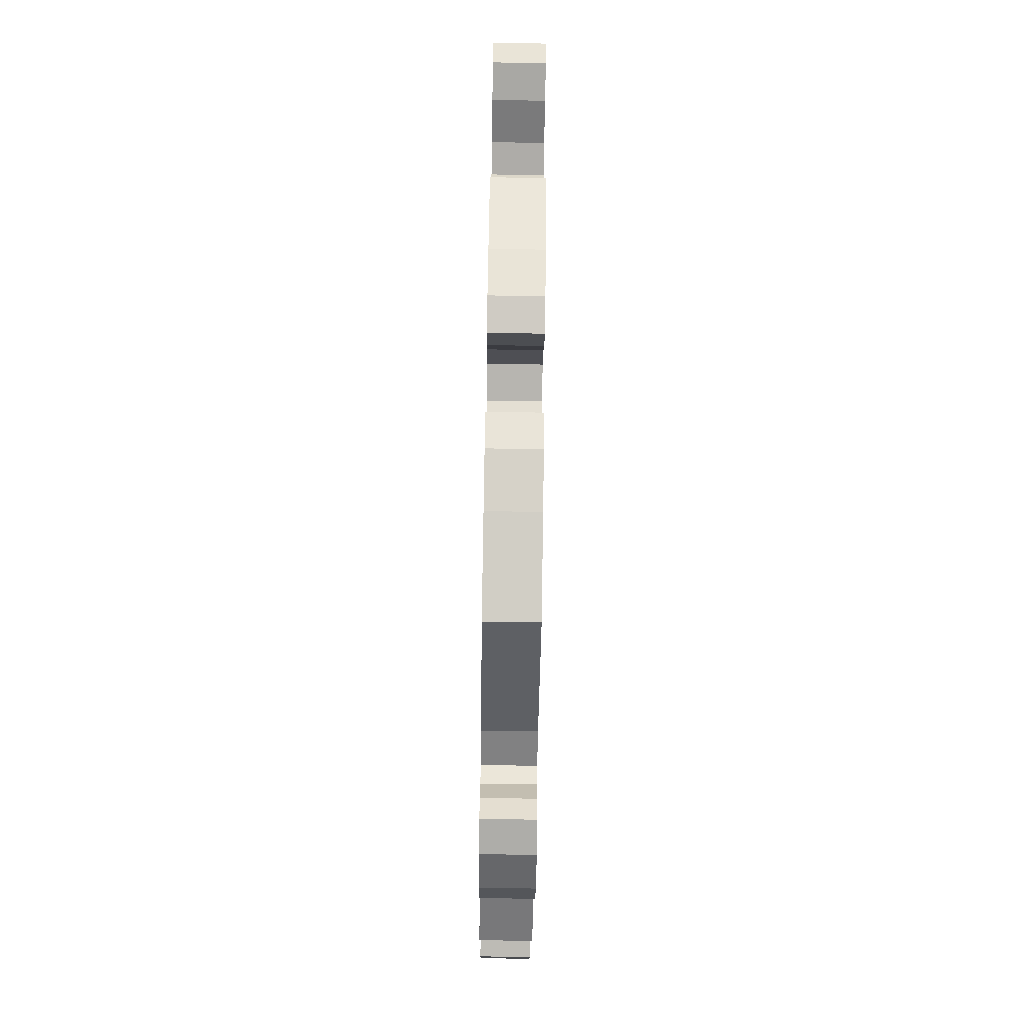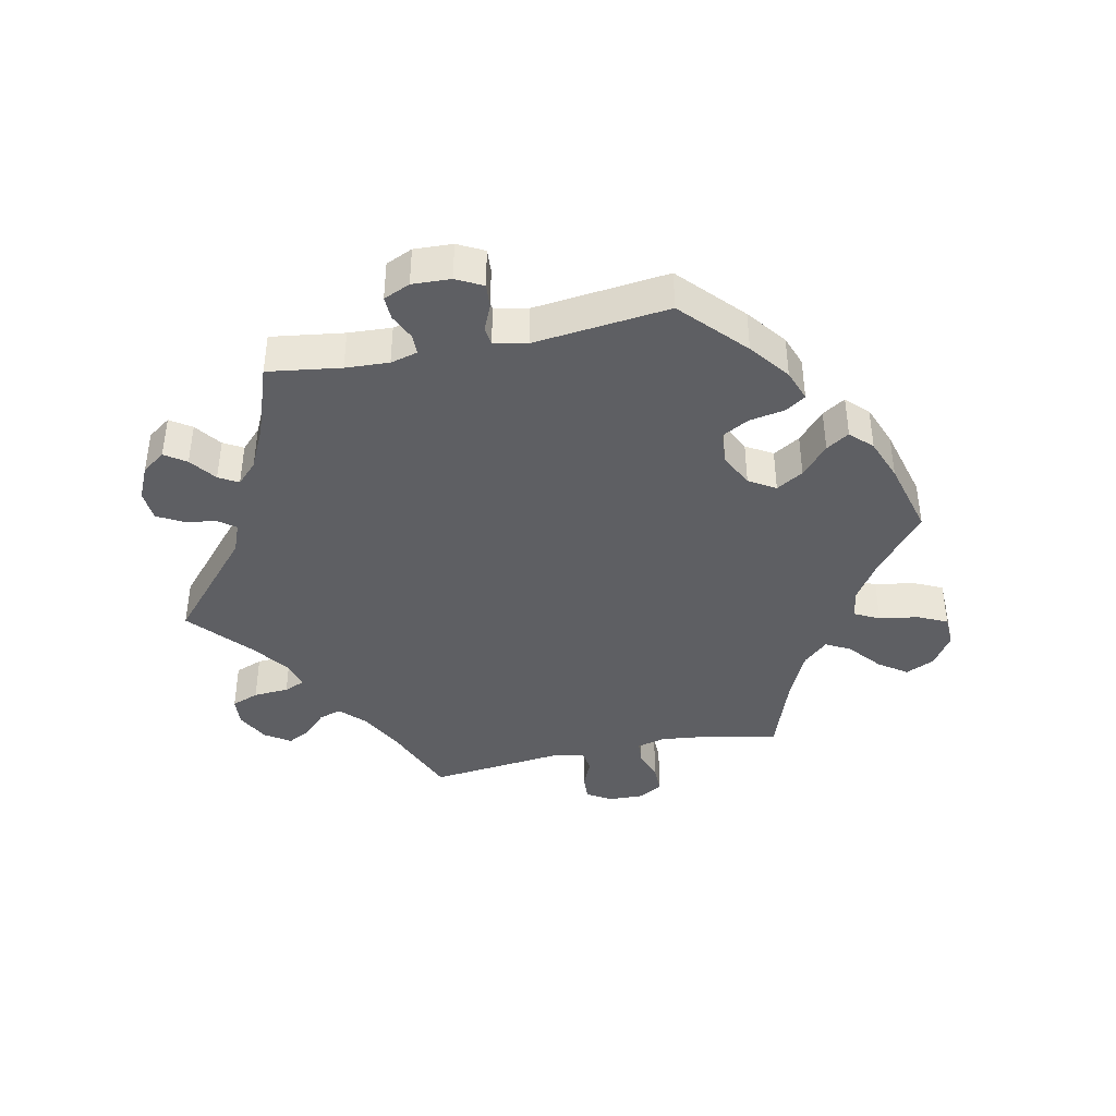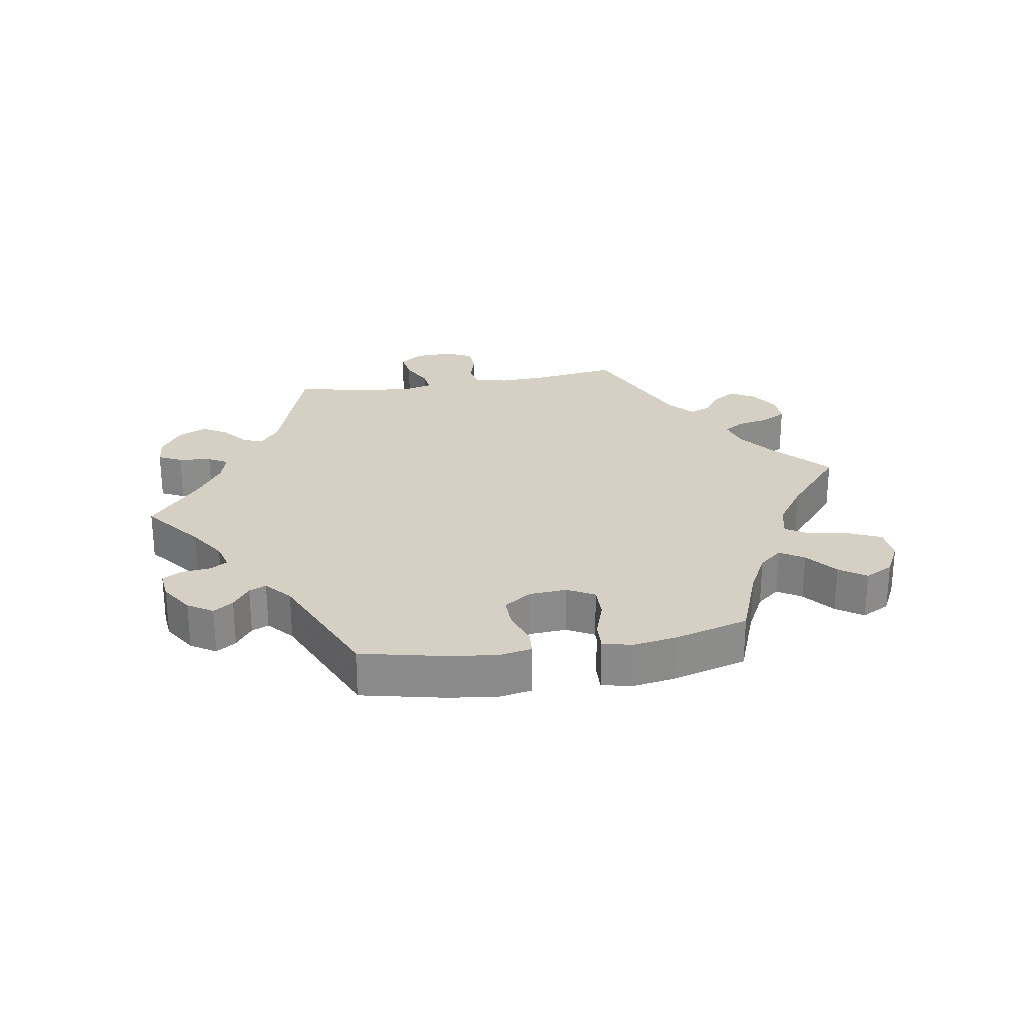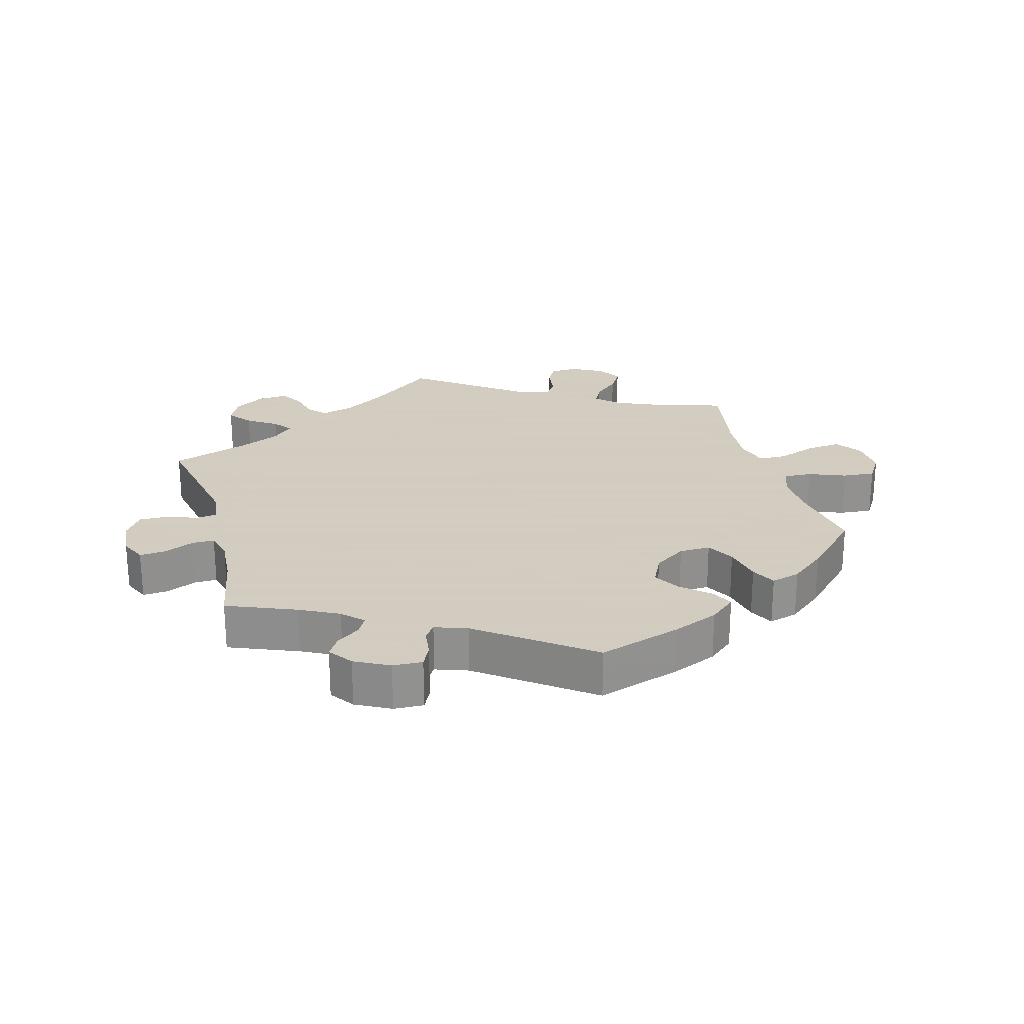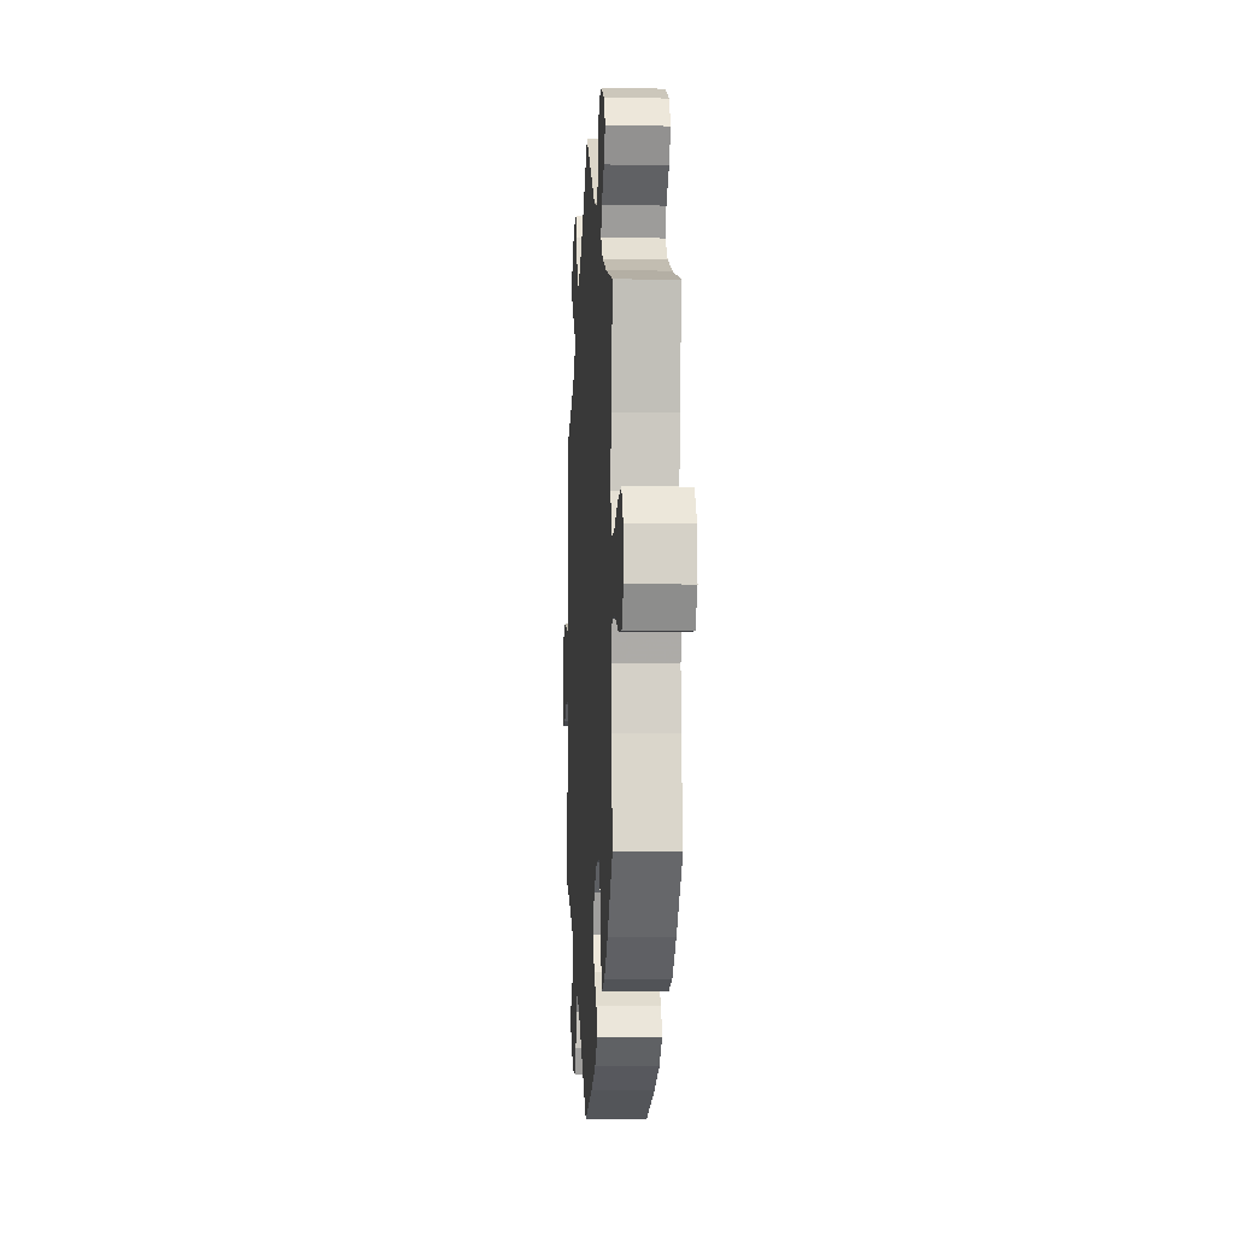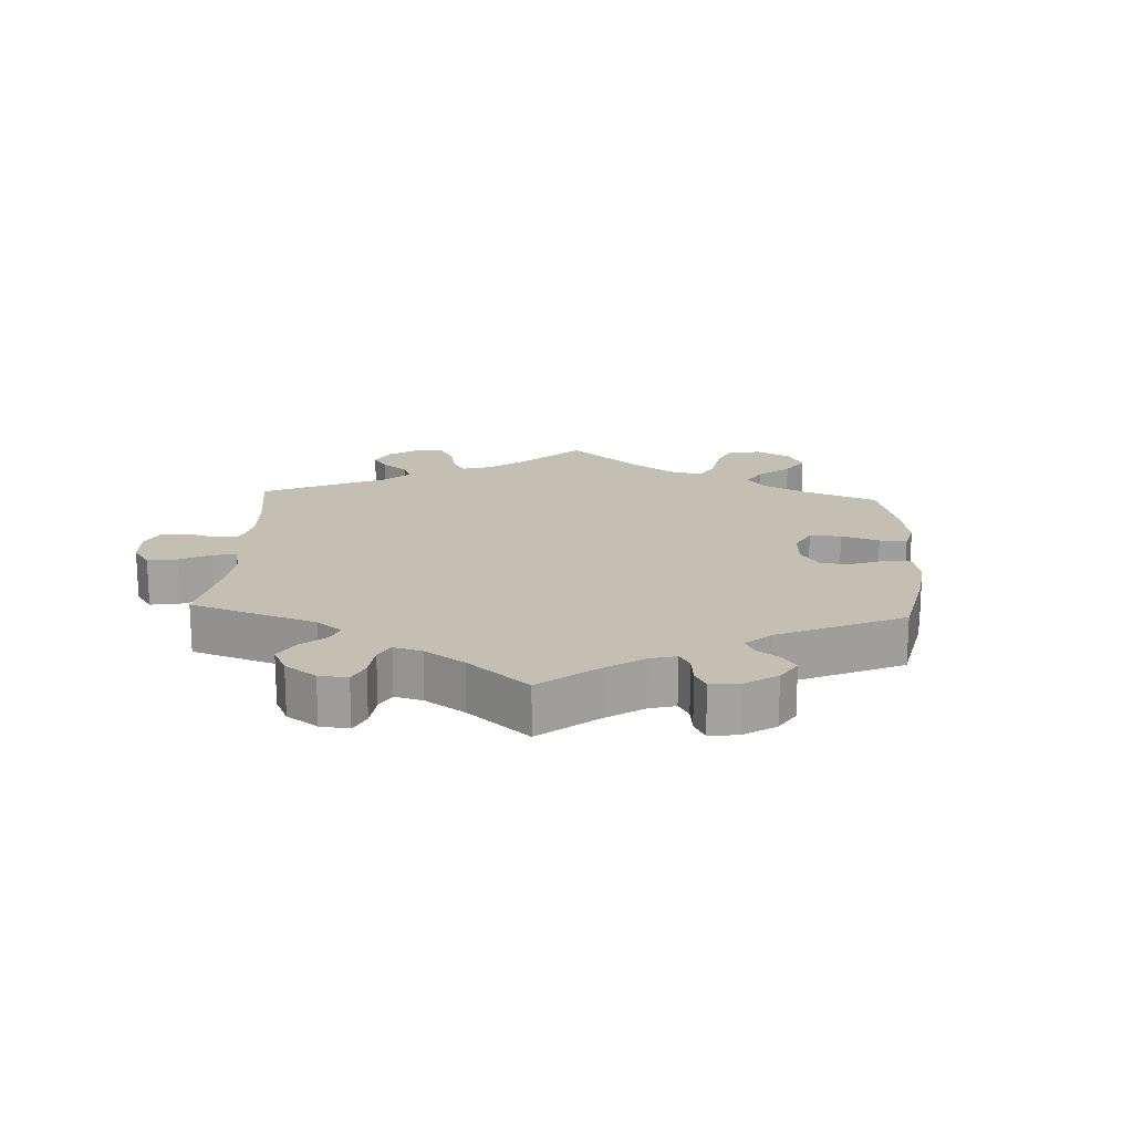
<metadata>
{"format":"obj","ext":"obj","renderer":"f3d","projection":"perspective","resolution":1024,"background":"white","views":[{"elev":-79.6,"azim":-90.9,"up":"+Z"},{"elev":-40.6,"azim":161.8,"up":"+Y"},{"elev":26.2,"azim":-159.6,"up":"+Y"},{"elev":24.3,"azim":164.6,"up":"+Y"},{"elev":-6.6,"azim":-93.6,"up":"+Z"},{"elev":17.9,"azim":123.0,"up":"+Y"}]}
</metadata>
<code>
v -0.123 0.07 -0.539
v -0.193 0.07 -0.51
v -0.232 0.07 -0.477
v -0.216 0.07 -0.444
v -0.174 0.07 -0.408
v -0.15 0.07 -0.368
v -0.172 0.07 -0.322
v -0.22 0.07 -0.29
v -0.267 0.07 -0.289
v -0.29 0.07 -0.331
v -0.302 0.07 -0.39
v -0.321 0.07 -0.427
v -0.365 0.07 -0.415
v -0.418 0.07 -0.372
v -0.501 0.07 -0.288
v -0.482 0.07 -0.169
v -0.479 0.07 -0.099
v -0.495 0.07 -0.056
v -0.538 0.07 -0.058
v -0.594 0.07 -0.08
v -0.643 0.07 -0.084
v -0.669 0.07 -0.043
v -0.666 0.07 0.015
v -0.638 0.07 0.055
v -0.586 0.07 0.05
v -0.526 0.07 0.028
v -0.484 0.07 0.029
v -0.469 0.07 0.078
v -0.476 0.07 0.157
v -0.501 0.07 0.289
v -0.389 0.07 0.325
v -0.327 0.07 0.352
v -0.294 0.07 0.384
v -0.31 0.07 0.416
v -0.348 0.07 0.45
v -0.37 0.07 0.487
v -0.348 0.07 0.524
v -0.301 0.07 0.549
v -0.258 0.07 0.548
v -0.24 0.07 0.513
v -0.234 0.07 0.466
v -0.214 0.07 0.44
v -0.165 0.07 0.456
v 0 0.07 0.578
v 0.1 0.07 0.5
v 0.163 0.07 0.46
v 0.213 0.07 0.446
v 0.237 0.07 0.473
v 0.249 0.07 0.52
v 0.27 0.07 0.554
v 0.316 0.07 0.551
v 0.363 0.07 0.521
v 0.382 0.07 0.481
v 0.354 0.07 0.446
v 0.309 0.07 0.416
v 0.288 0.07 0.388
v 0.32 0.07 0.357
v 0.383 0.07 0.329
v 0.5 0.07 0.289
v 0.461 0.07 0.092
v 0.468 0.07 0.044
v 0.5 0.07 0.04
v 0.546 0.07 0.057
v 0.59 0.07 0.058
v 0.617 0.07 0.019
v 0.622 0.07 -0.038
v 0.604 0.07 -0.078
v 0.565 0.07 -0.075
v 0.519 0.07 -0.055
v 0.485 0.07 -0.055
v 0.474 0.07 -0.098
v 0.479 0.07 -0.17
v 0.501 0.07 -0.288
v 0.397 0.07 -0.33
v 0.338 0.07 -0.36
v 0.308 0.07 -0.39
v 0.323 0.07 -0.417
v 0.358 0.07 -0.442
v 0.377 0.07 -0.472
v 0.351 0.07 -0.508
v 0.299 0.07 -0.535
v 0.254 0.07 -0.537
v 0.238 0.07 -0.504
v 0.233 0.07 -0.461
v 0.216 0.07 -0.438
v 0.167 0.07 -0.455
v 0.001 0.07 -0.578
v -0.123 0 -0.539
v -0.193 0 -0.51
v -0.232 0 -0.477
v -0.216 0 -0.444
v -0.174 0 -0.408
v -0.15 0 -0.368
v -0.172 0 -0.322
v -0.22 0 -0.29
v -0.267 0 -0.289
v -0.29 0 -0.331
v -0.302 0 -0.39
v -0.321 0 -0.427
v -0.365 0 -0.415
v -0.418 0 -0.372
v -0.501 0 -0.288
v -0.482 0 -0.169
v -0.479 0 -0.099
v -0.495 0 -0.056
v -0.538 0 -0.058
v -0.594 0 -0.08
v -0.643 0 -0.084
v -0.669 0 -0.043
v -0.666 0 0.015
v -0.638 0 0.055
v -0.586 0 0.05
v -0.526 0 0.028
v -0.484 0 0.029
v -0.469 0 0.078
v -0.476 0 0.157
v -0.501 0 0.289
v -0.389 0 0.325
v -0.327 0 0.352
v -0.294 0 0.384
v -0.31 0 0.416
v -0.348 0 0.45
v -0.37 0 0.487
v -0.348 0 0.524
v -0.301 0 0.549
v -0.258 0 0.548
v -0.24 0 0.513
v -0.234 0 0.466
v -0.214 0 0.44
v -0.165 0 0.456
v 0 0 0.578
v 0.1 0 0.5
v 0.163 0 0.46
v 0.213 0 0.446
v 0.237 0 0.473
v 0.249 0 0.52
v 0.27 0 0.554
v 0.316 0 0.551
v 0.363 0 0.521
v 0.382 0 0.481
v 0.354 0 0.446
v 0.309 0 0.416
v 0.288 0 0.388
v 0.32 0 0.357
v 0.383 0 0.329
v 0.5 0 0.289
v 0.461 0 0.092
v 0.468 0 0.044
v 0.5 0 0.04
v 0.546 0 0.057
v 0.59 0 0.058
v 0.617 0 0.019
v 0.622 0 -0.038
v 0.604 0 -0.078
v 0.565 0 -0.075
v 0.519 0 -0.055
v 0.485 0 -0.055
v 0.474 0 -0.098
v 0.479 0 -0.17
v 0.501 0 -0.288
v 0.397 0 -0.33
v 0.338 0 -0.36
v 0.308 0 -0.39
v 0.323 0 -0.417
v 0.358 0 -0.442
v 0.377 0 -0.472
v 0.351 0 -0.508
v 0.299 0 -0.535
v 0.254 0 -0.537
v 0.238 0 -0.504
v 0.233 0 -0.461
v 0.216 0 -0.438
v 0.167 0 -0.455
v 0.001 0 -0.578
f 86 87 1 2
f 85 86 2 3
f 81 82 83 84
f 81 84 85
f 80 81 85
f 77 78 79 80
f 76 77 80 85
f 75 76 85 3
f 72 73 74
f 71 72 74 75
f 70 71 75 3
f 66 67 68 69
f 66 69 70
f 65 66 70
f 62 63 64 65
f 61 62 65 70
f 58 59 60
f 57 58 60 61
f 56 57 61 70
f 52 53 54 55
f 52 55 56
f 51 52 56
f 48 49 50 51
f 47 48 51 56
f 46 47 56 70
f 43 44 45
f 42 43 45 46
f 38 39 40 41
f 38 41 42
f 37 38 42
f 34 35 36 37
f 33 34 37 42
f 32 33 42 46
f 29 30 31
f 28 29 31 32
f 27 28 32 46
f 23 24 25 26
f 23 26 27
f 22 23 27
f 19 20 21 22
f 18 19 22 27
f 17 18 27 46
f 13 14 15 16
f 10 11 12 13
f 9 10 13 16
f 8 9 16 17
f 70 3 4 5
f 70 5 6
f 46 70 6 7
f 7 8 17 46
f 89 88 174 173
f 90 89 173 172
f 171 170 169 168
f 172 171 168
f 172 168 167
f 167 166 165 164
f 172 167 164 163
f 90 172 163 162
f 161 160 159
f 162 161 159 158
f 90 162 158 157
f 156 155 154 153
f 157 156 153
f 157 153 152
f 152 151 150 149
f 157 152 149 148
f 147 146 145
f 148 147 145 144
f 157 148 144 143
f 142 141 140 139
f 143 142 139
f 143 139 138
f 138 137 136 135
f 143 138 135 134
f 157 143 134 133
f 132 131 130
f 133 132 130 129
f 128 127 126 125
f 129 128 125
f 129 125 124
f 124 123 122 121
f 129 124 121 120
f 133 129 120 119
f 118 117 116
f 119 118 116 115
f 133 119 115 114
f 113 112 111 110
f 114 113 110
f 114 110 109
f 109 108 107 106
f 114 109 106 105
f 133 114 105 104
f 103 102 101 100
f 100 99 98 97
f 103 100 97 96
f 104 103 96 95
f 92 91 90 157
f 93 92 157
f 94 93 157 133
f 133 104 95 94
f 1 88 89 2
f 2 89 90 3
f 3 90 91 4
f 4 91 92 5
f 5 92 93 6
f 6 93 94 7
f 7 94 95 8
f 8 95 96 9
f 9 96 97 10
f 10 97 98 11
f 11 98 99 12
f 12 99 100 13
f 13 100 101 14
f 14 101 102 15
f 15 102 103 16
f 16 103 104 17
f 17 104 105 18
f 18 105 106 19
f 19 106 107 20
f 20 107 108 21
f 21 108 109 22
f 22 109 110 23
f 23 110 111 24
f 24 111 112 25
f 25 112 113 26
f 26 113 114 27
f 27 114 115 28
f 28 115 116 29
f 29 116 117 30
f 30 117 118 31
f 31 118 119 32
f 32 119 120 33
f 33 120 121 34
f 34 121 122 35
f 35 122 123 36
f 36 123 124 37
f 37 124 125 38
f 38 125 126 39
f 39 126 127 40
f 40 127 128 41
f 41 128 129 42
f 42 129 130 43
f 43 130 131 44
f 44 131 132 45
f 45 132 133 46
f 46 133 134 47
f 47 134 135 48
f 48 135 136 49
f 49 136 137 50
f 50 137 138 51
f 51 138 139 52
f 52 139 140 53
f 53 140 141 54
f 54 141 142 55
f 55 142 143 56
f 56 143 144 57
f 57 144 145 58
f 58 145 146 59
f 59 146 147 60
f 60 147 148 61
f 61 148 149 62
f 62 149 150 63
f 63 150 151 64
f 64 151 152 65
f 65 152 153 66
f 66 153 154 67
f 67 154 155 68
f 68 155 156 69
f 69 156 157 70
f 70 157 158 71
f 71 158 159 72
f 72 159 160 73
f 73 160 161 74
f 74 161 162 75
f 75 162 163 76
f 76 163 164 77
f 77 164 165 78
f 78 165 166 79
f 79 166 167 80
f 80 167 168 81
f 81 168 169 82
f 82 169 170 83
f 83 170 171 84
f 84 171 172 85
f 85 172 173 86
f 86 173 174 87
f 87 174 88 1

</code>
